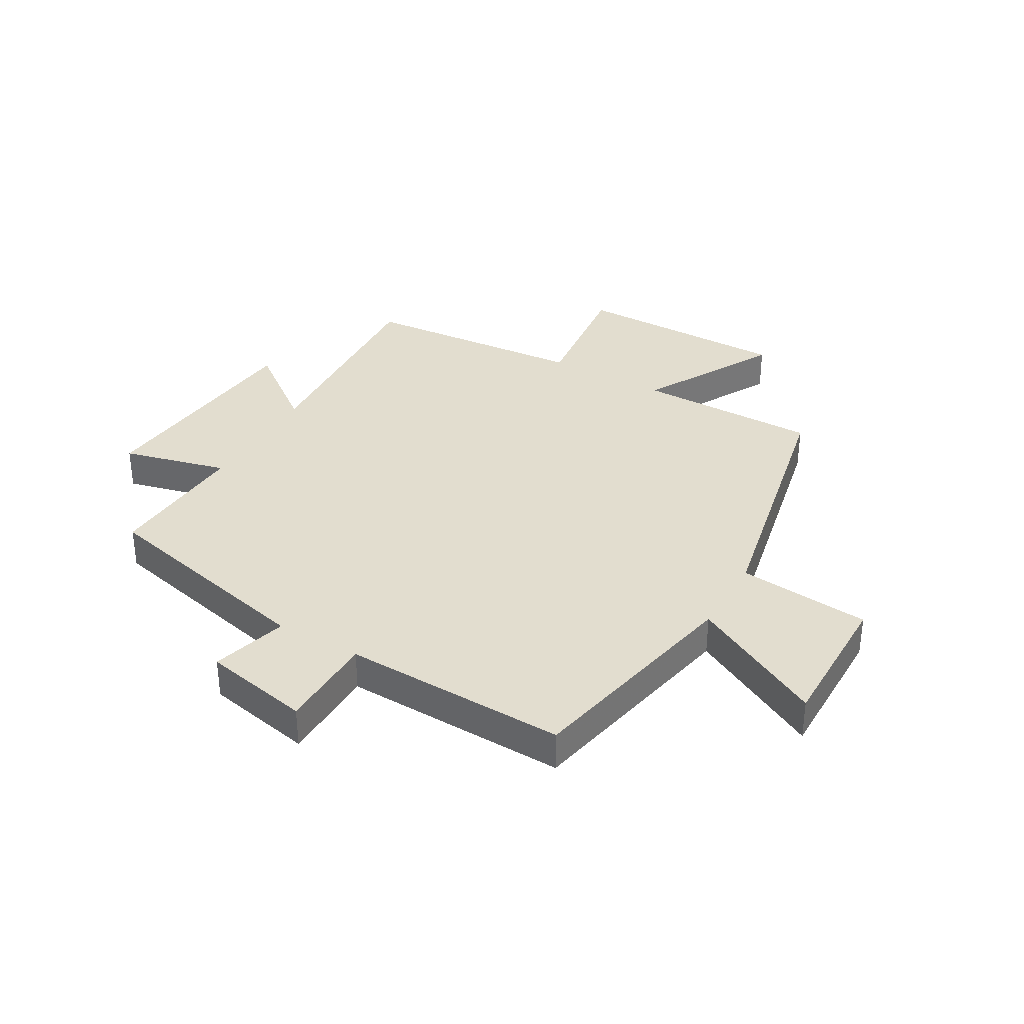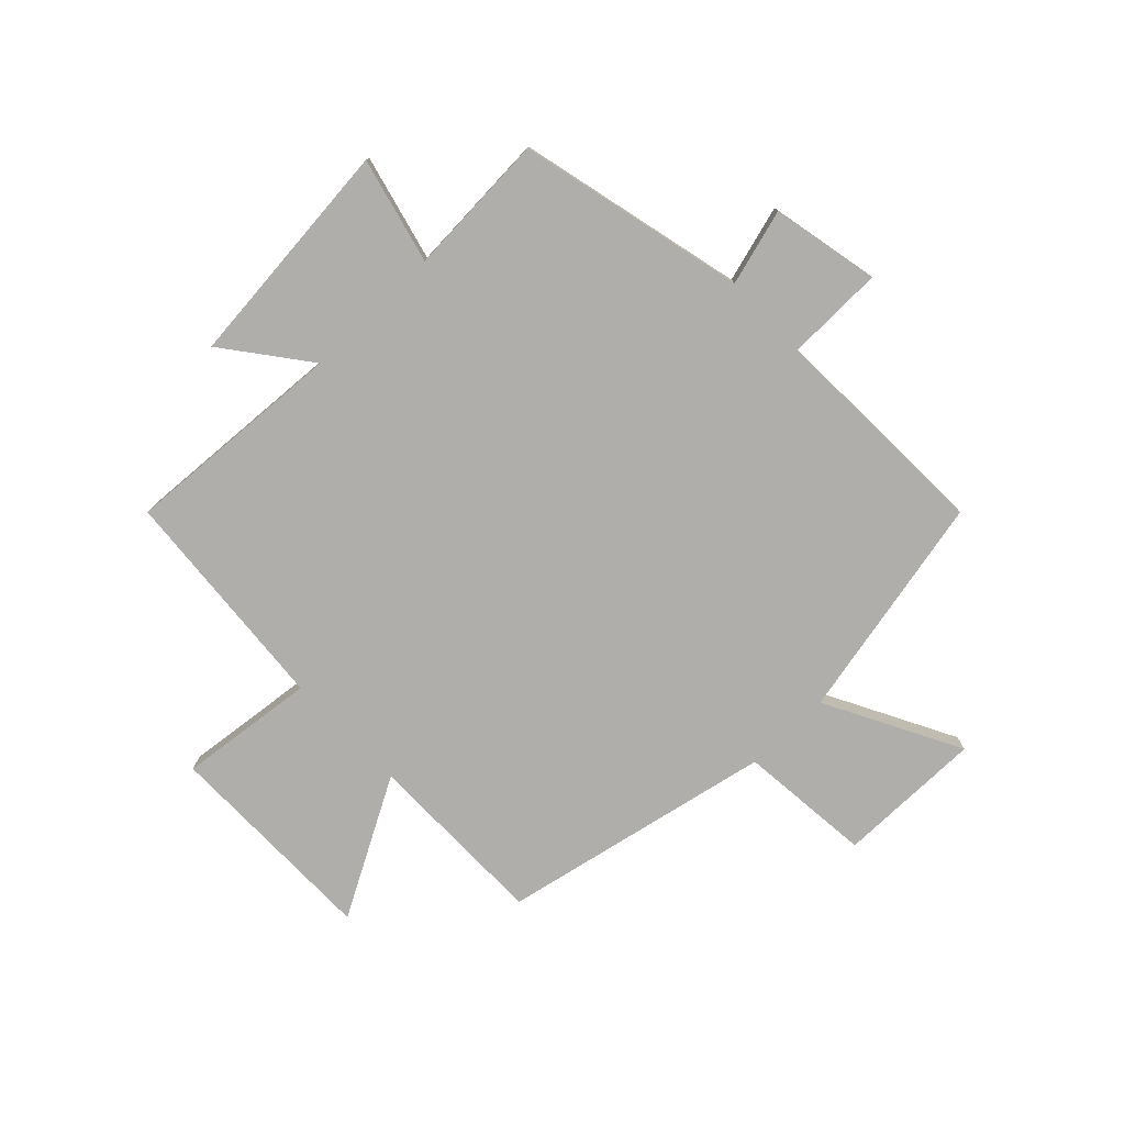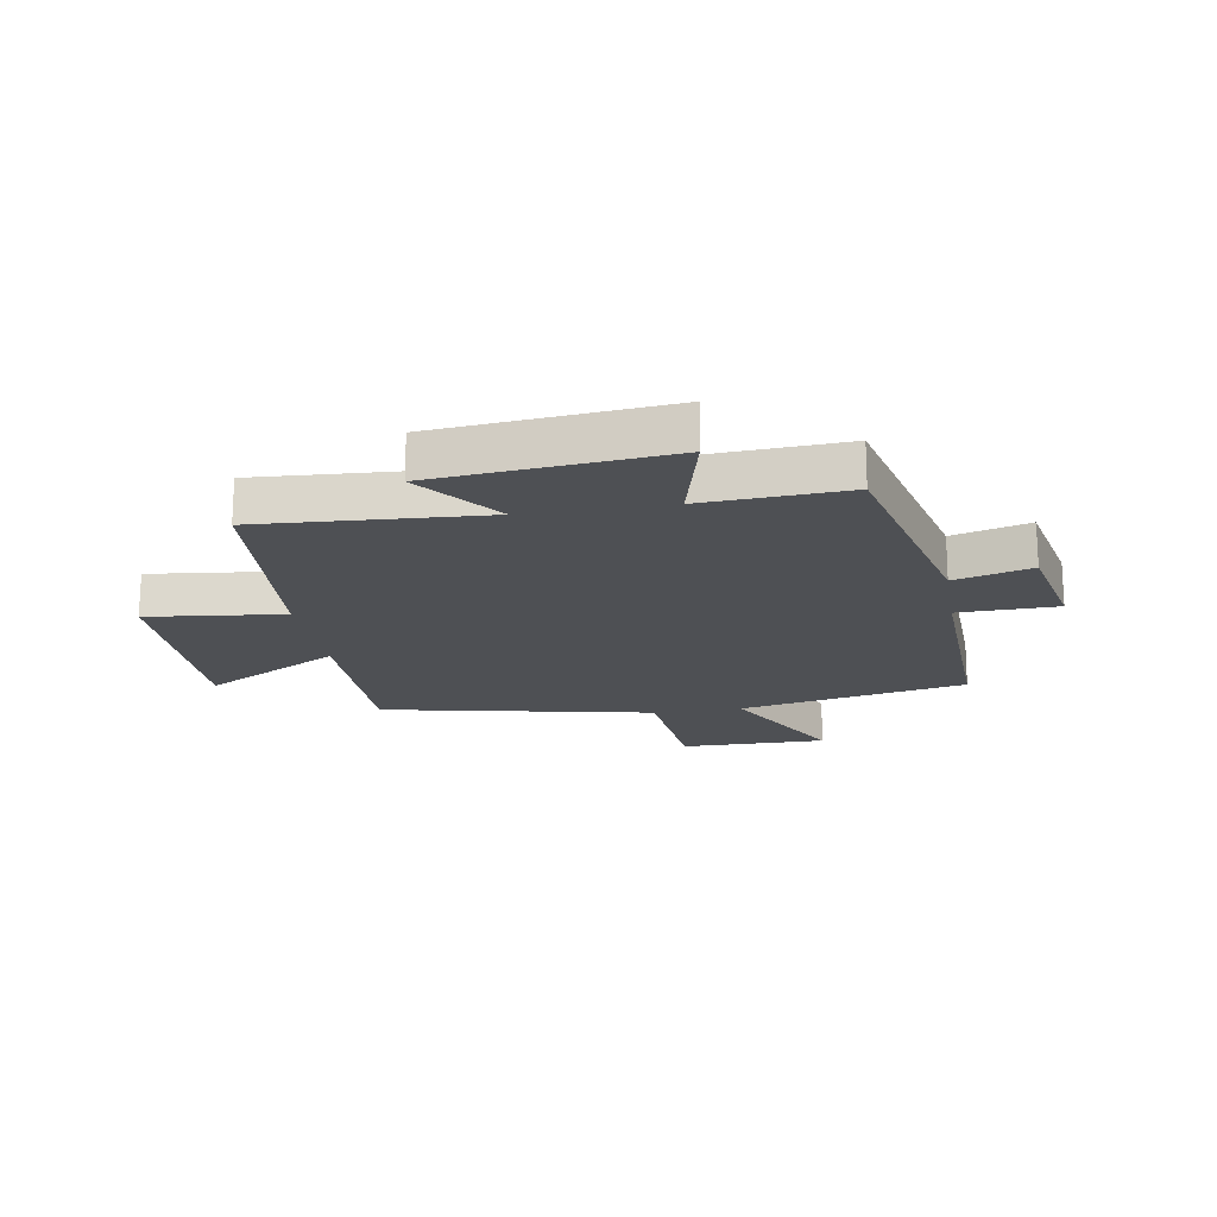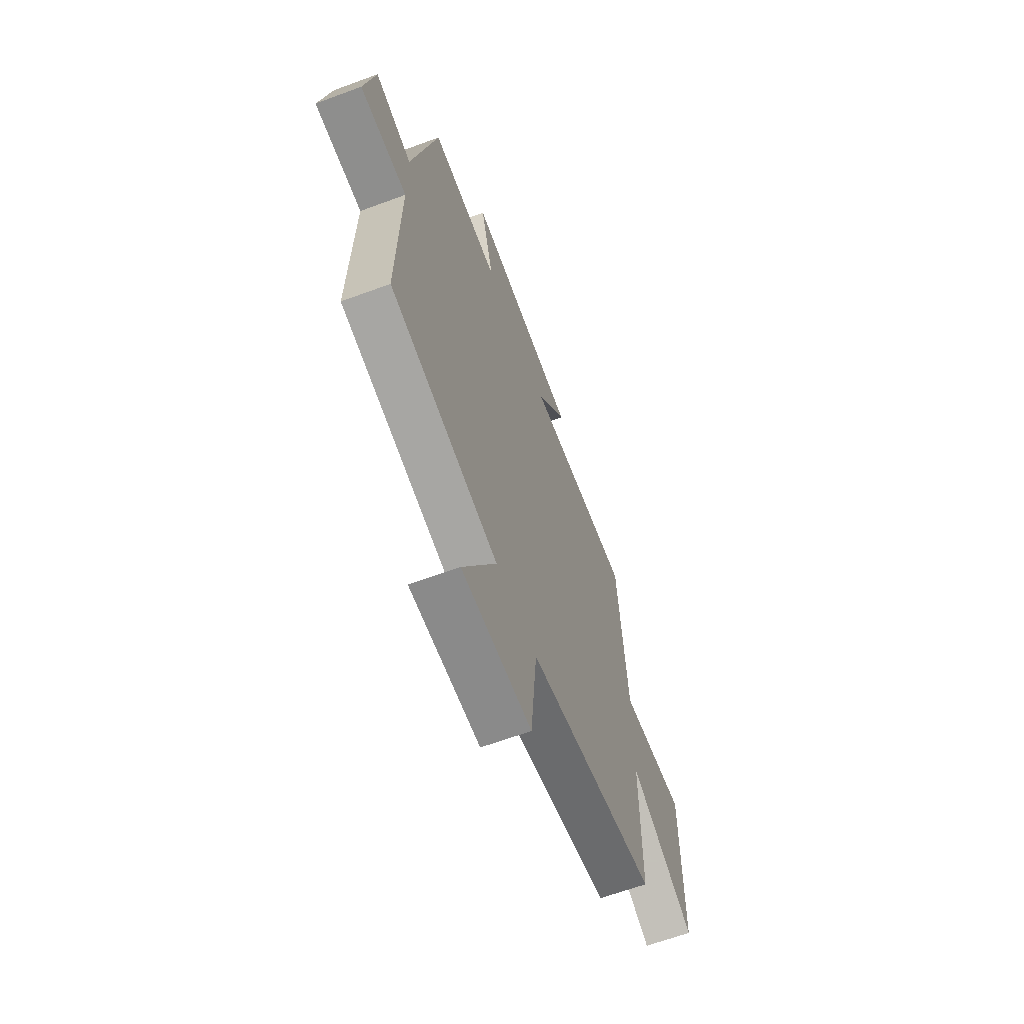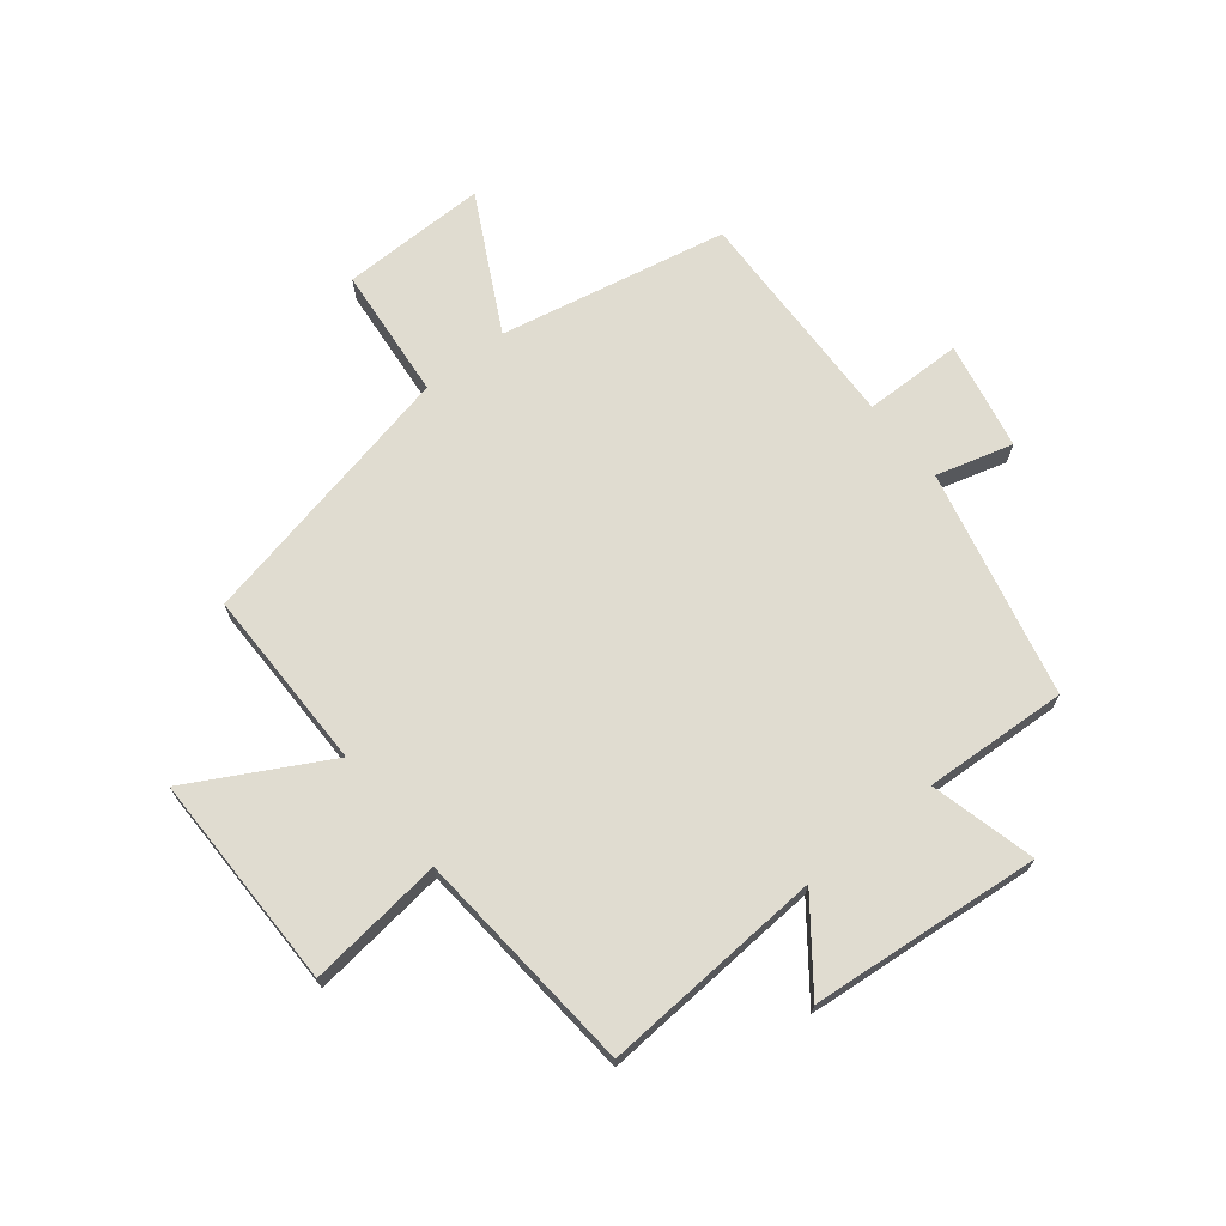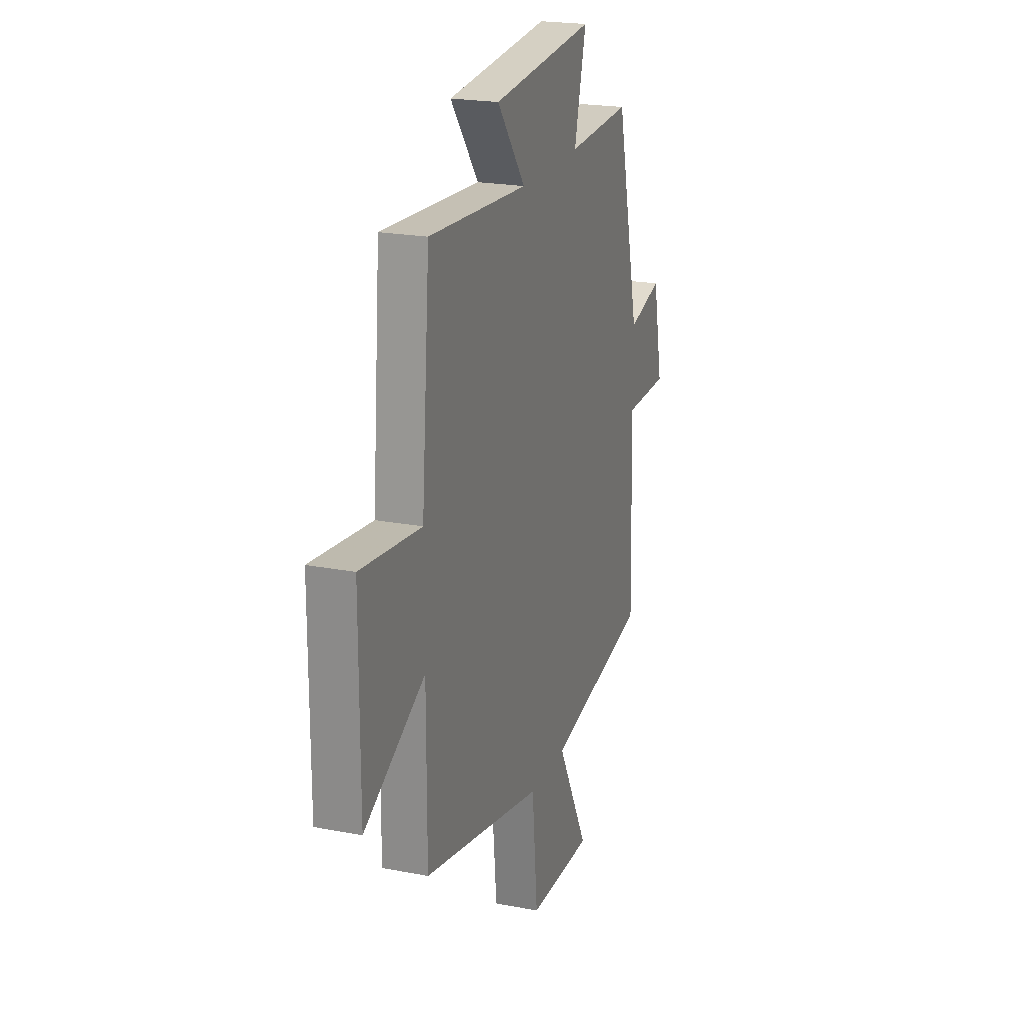
<metadata>
{"format":"obj","ext":"obj","renderer":"f3d","projection":"perspective","resolution":1024,"background":"white","views":[{"elev":35.0,"azim":119.9,"up":"+Y"},{"elev":-77.8,"azim":43.9,"up":"+Y"},{"elev":-18.5,"azim":9.6,"up":"+Y"},{"elev":-64.0,"azim":110.5,"up":"+Z"},{"elev":69.7,"azim":-38.7,"up":"+Y"},{"elev":21.4,"azim":-71.0,"up":"+Z"}]}
</metadata>
<code>
v -0.5 0.07 -0.402
v -0.5 0.07 -0.086
v -0.735 0.07 -0.215
v -0.735 0.07 0.159
v -0.5 0.07 0.132
v -0.468 0.07 0.524
v -0.082 0.07 0.5
v -0.192 0.07 0.644
v 0.206 0.07 0.682
v 0.16 0.07 0.5
v 0.408 0.07 0.514
v 0.5 0.07 0.122
v 0.632 0.07 0.159
v 0.67 0.07 -0.027
v 0.5 0.07 -0.03
v 0.512 0.07 -0.419
v 0.12 0.07 -0.5
v 0.242 0.07 -0.732
v -0.01 0.07 -0.73
v -0.032 0.07 -0.5
v -0.5 0 -0.402
v -0.5 0 -0.086
v -0.735 0 -0.215
v -0.735 0 0.159
v -0.5 0 0.132
v -0.468 0 0.524
v -0.082 0 0.5
v -0.192 0 0.644
v 0.206 0 0.682
v 0.16 0 0.5
v 0.408 0 0.514
v 0.5 0 0.122
v 0.632 0 0.159
v 0.67 0 -0.027
v 0.5 0 -0.03
v 0.512 0 -0.419
v 0.12 0 -0.5
v 0.242 0 -0.732
v -0.01 0 -0.73
v -0.032 0 -0.5
f 17 18 19 20
f 15 16 17 20
f 15 20 1 2
f 12 13 14 15
f 10 11 12 15
f 10 15 2
f 7 8 9 10
f 7 10 2 3
f 5 6 7
f 5 7 3
f 3 4 5
f 40 39 38 37
f 40 37 36 35
f 22 21 40 35
f 35 34 33 32
f 35 32 31 30
f 22 35 30
f 30 29 28 27
f 23 22 30 27
f 27 26 25
f 23 27 25
f 25 24 23
f 1 21 22 2
f 2 22 23 3
f 3 23 24 4
f 4 24 25 5
f 5 25 26 6
f 6 26 27 7
f 7 27 28 8
f 8 28 29 9
f 9 29 30 10
f 10 30 31 11
f 11 31 32 12
f 12 32 33 13
f 13 33 34 14
f 14 34 35 15
f 15 35 36 16
f 16 36 37 17
f 17 37 38 18
f 18 38 39 19
f 19 39 40 20
f 20 40 21 1

</code>
